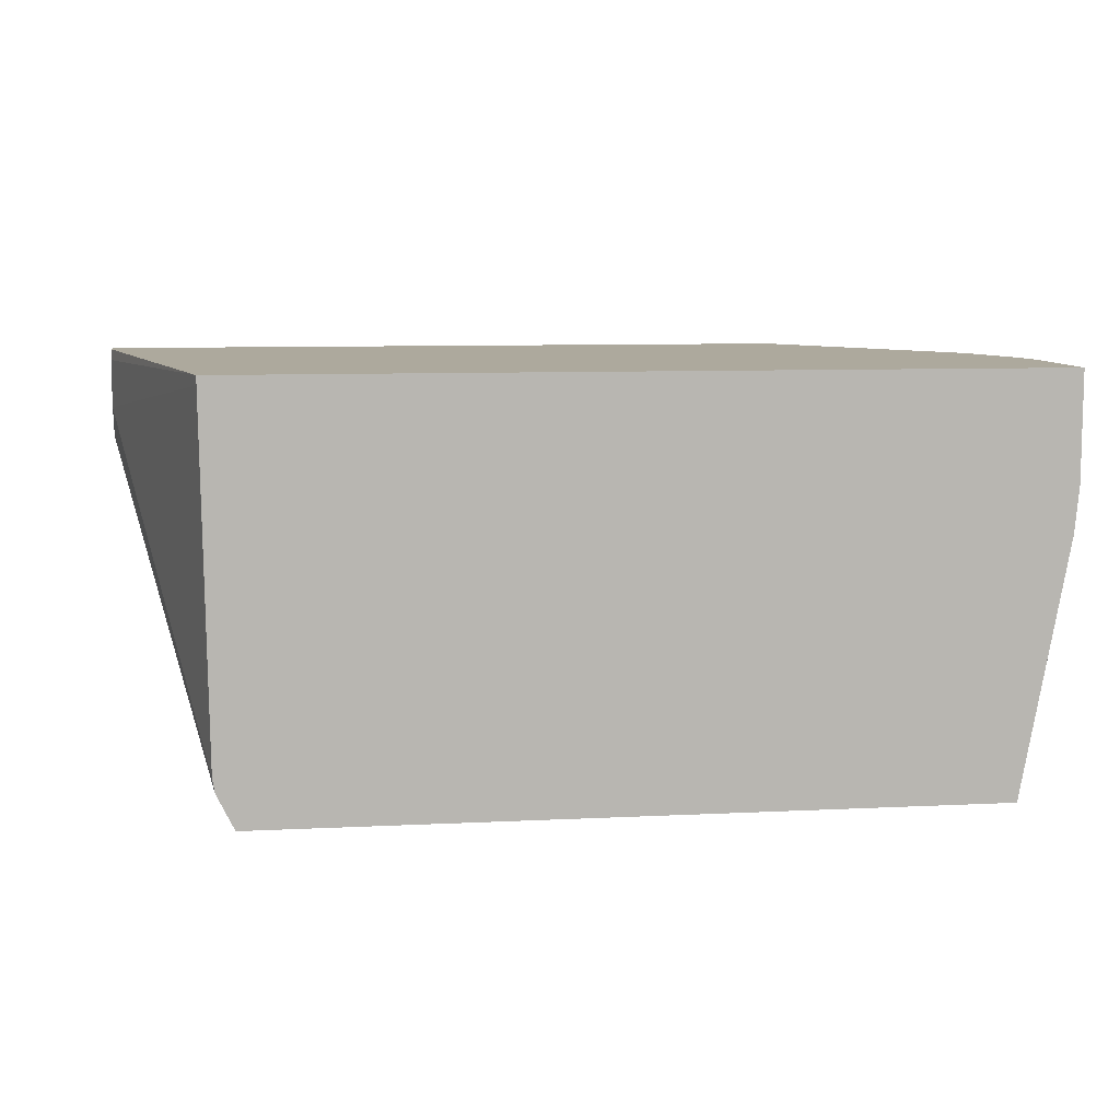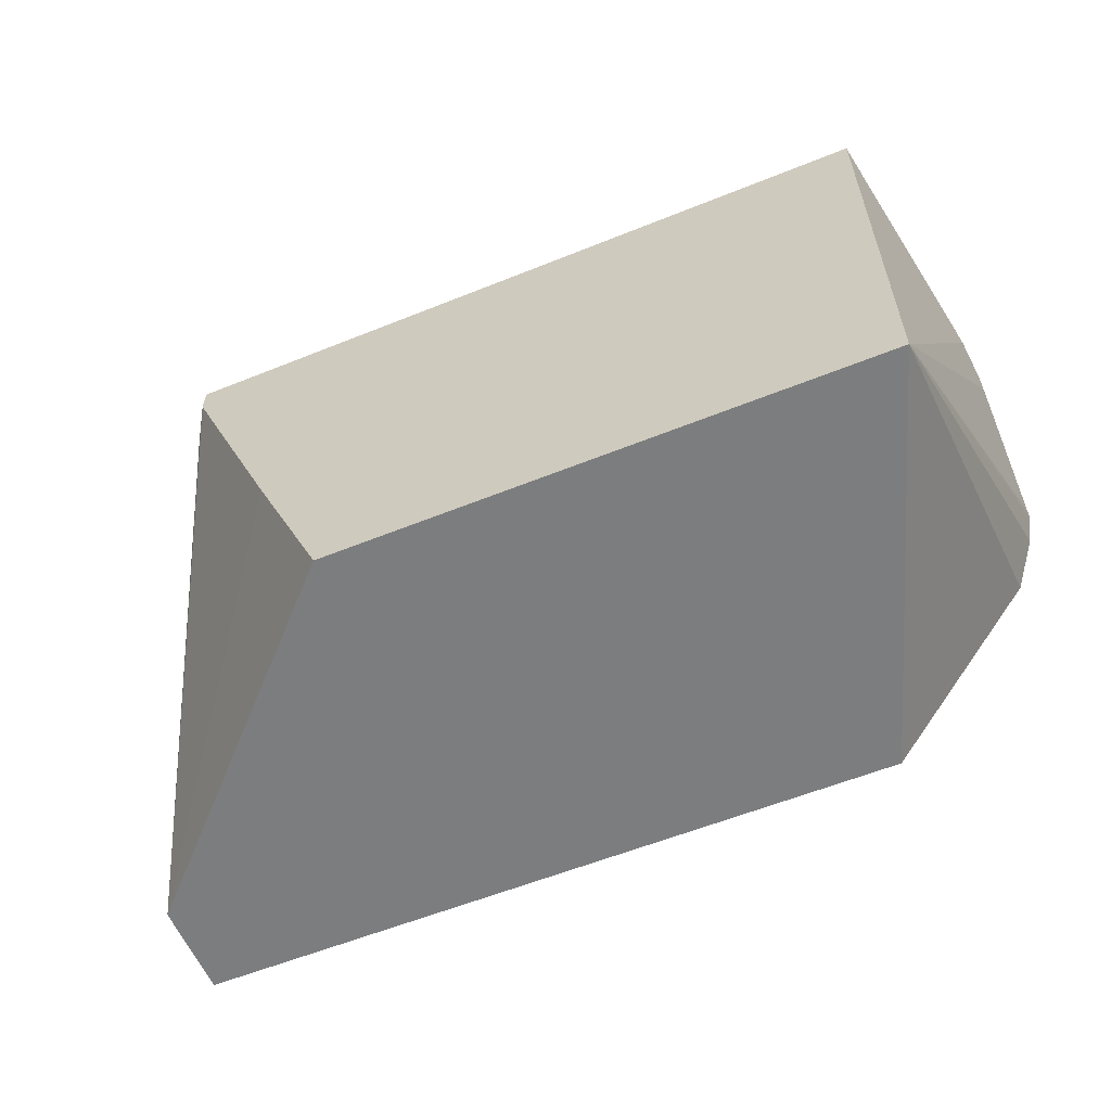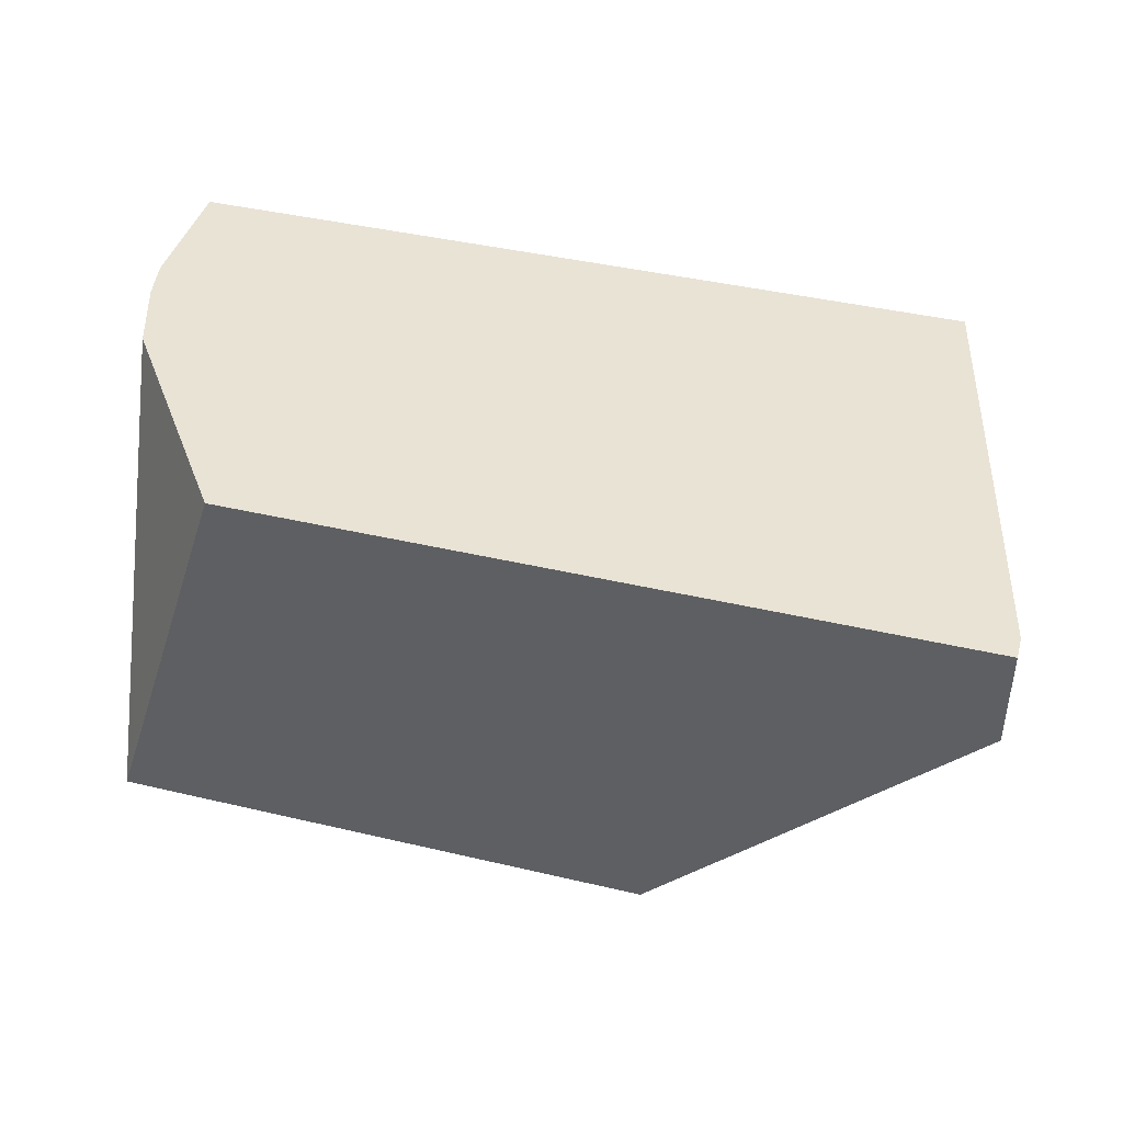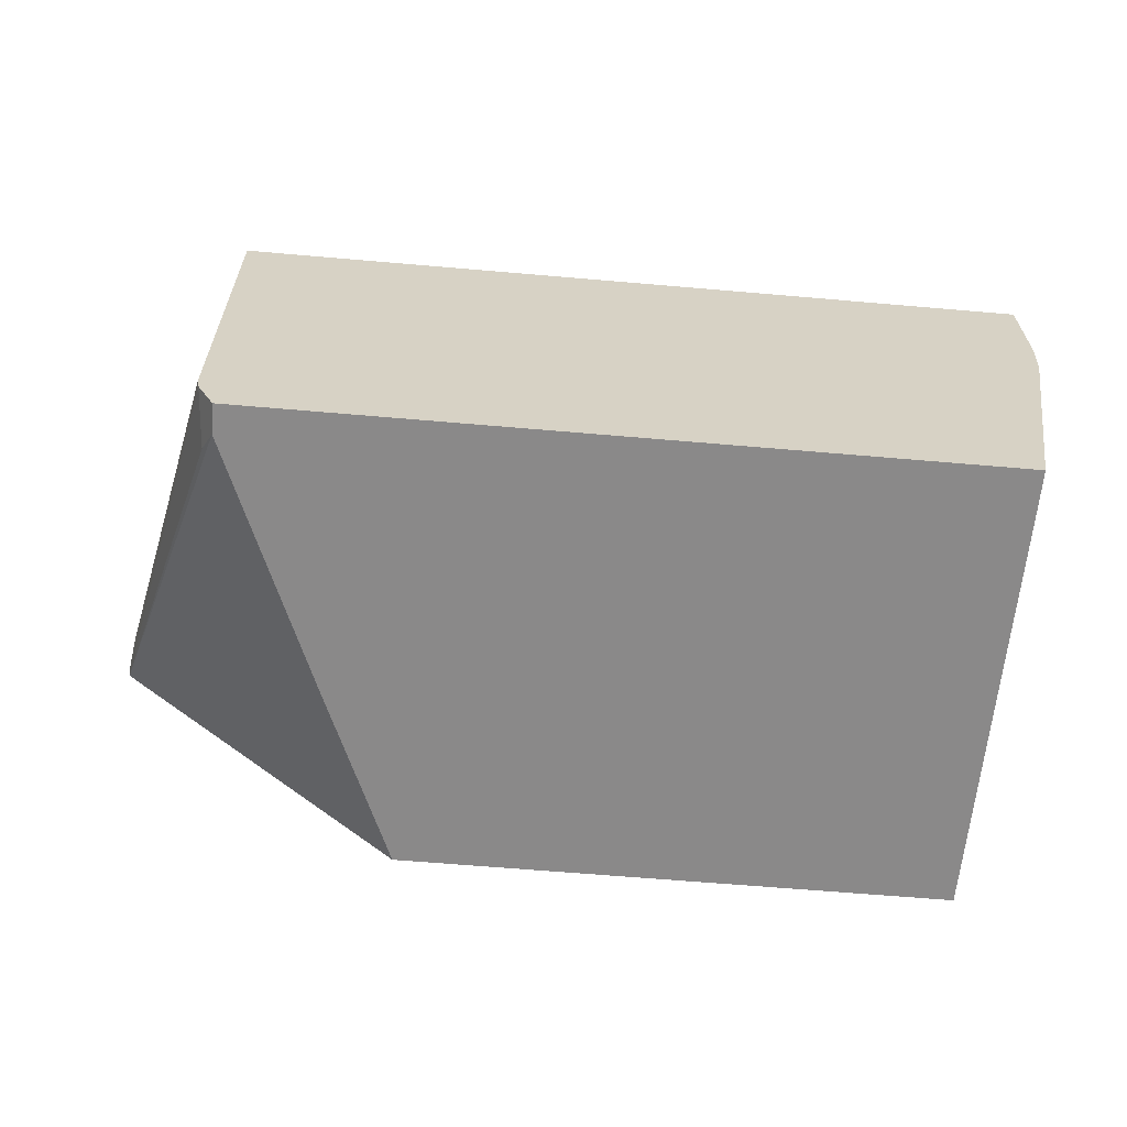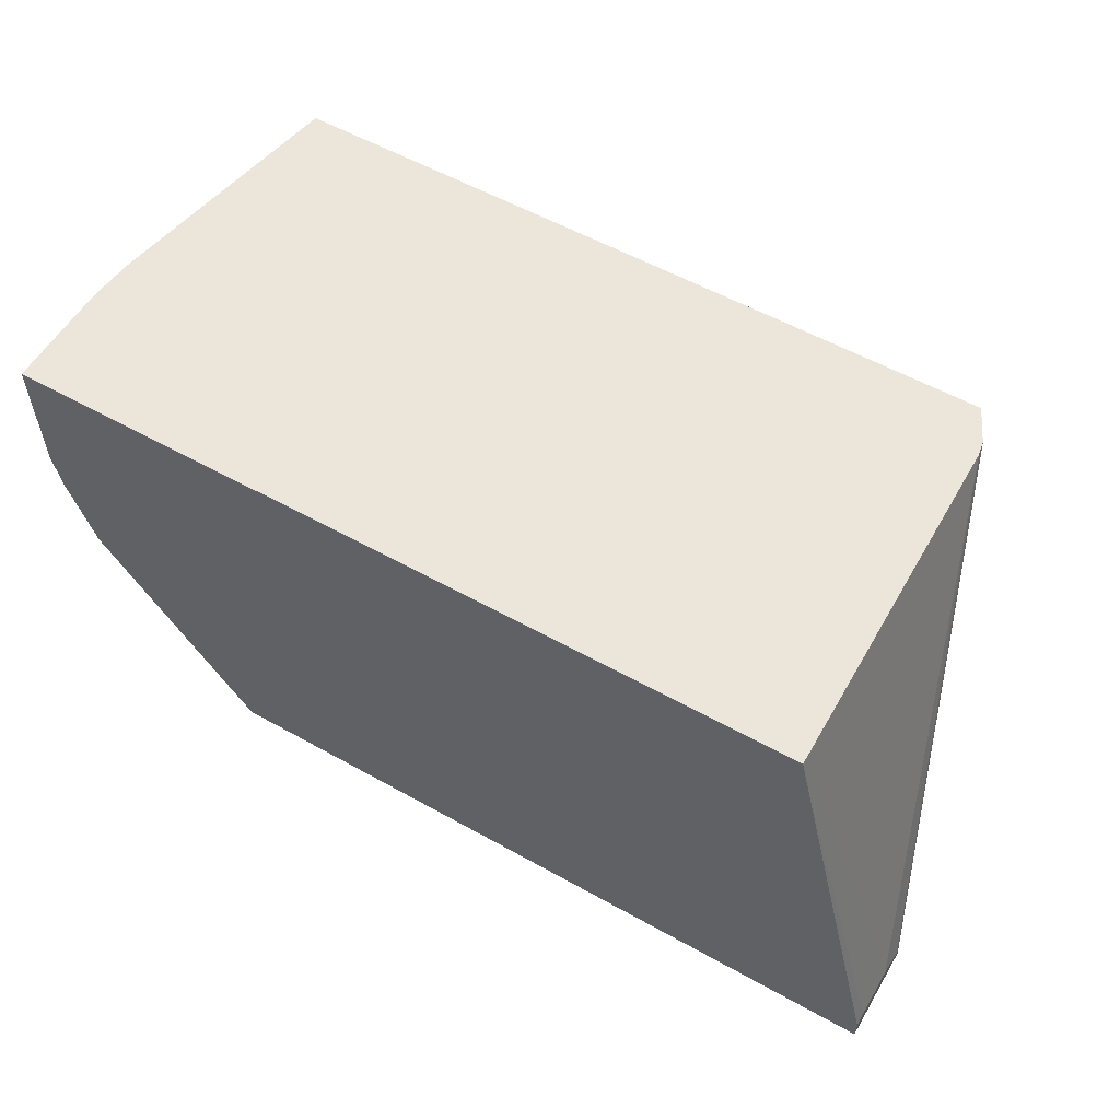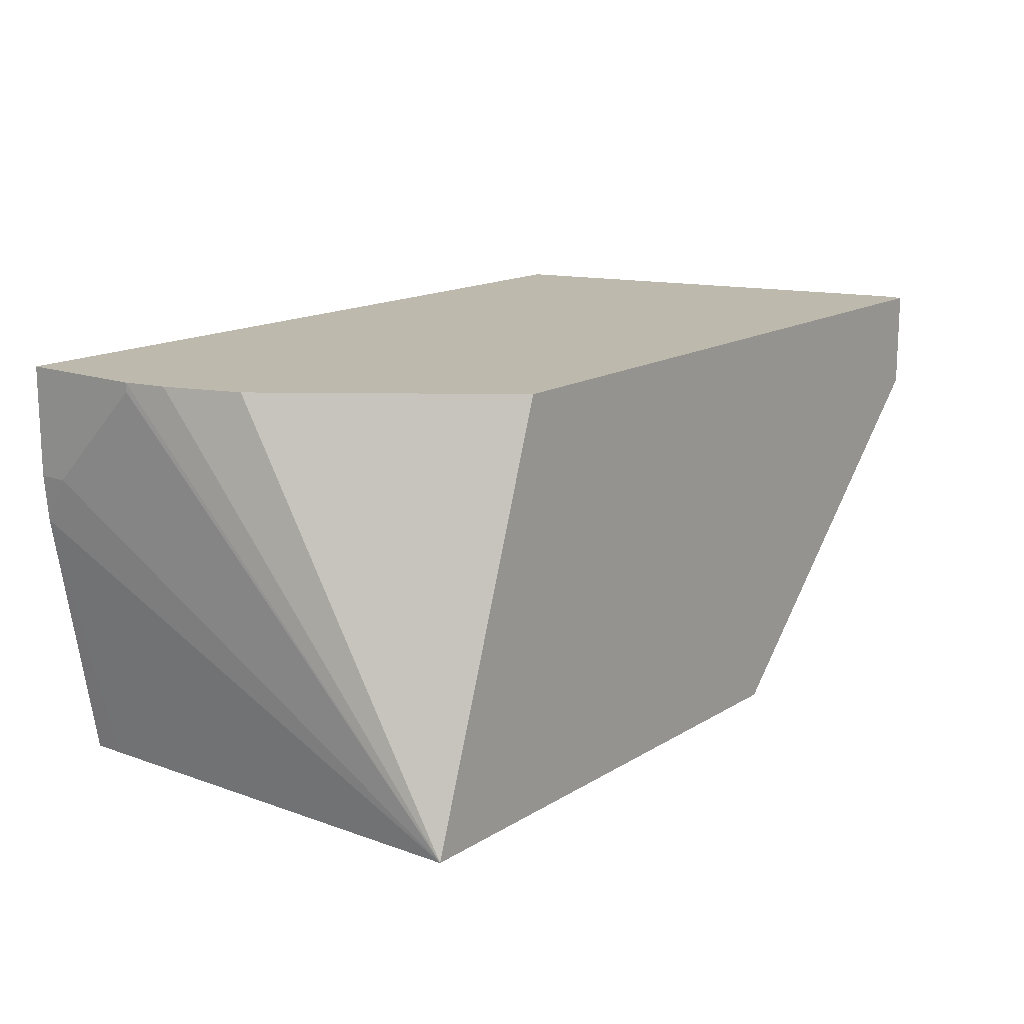
<metadata>
{"format":"obj","ext":"obj","renderer":"f3d","projection":"perspective","resolution":1024,"background":"white","views":[{"elev":8.8,"azim":172.4,"up":"+Z"},{"elev":-59.0,"azim":-157.5,"up":"+Y"},{"elev":42.0,"azim":15.8,"up":"+Z"},{"elev":-63.3,"azim":175.0,"up":"+Z"},{"elev":56.4,"azim":30.3,"up":"+Y"},{"elev":15.1,"azim":-52.1,"up":"+Z"}]}
</metadata>
<code>
v 0.1491 -0.1064 0.05258
v 0.184 -0.2506 0.05258
v 0.184 -0.2502 0.05139
v 0.184 -0.2494 0.04888
v 0.1491 -0.1064 0.04971
v -0.116 -0.1064 0.05258
v 0.184 -0.2584 0.05258
v 0.184 -0.2494 0.0323
v 0.1476 -0.1064 -0.06629
v -0.116 -0.1064 0.01656
v -0.116 -0.1492 0.05258
v 0.184 -0.2584 0.01993
v -0.0534 -0.2584 0.05258
v 0.184 -0.2547 0.02181
v 0.1468 -0.1064 -0.07089
v -0.1146 -0.1064 0.001374
v -0.116 -0.116 0.01656
v -0.116 -0.1492 0.04971
v -0.09859 -0.2584 -0.08245
v -0.1132 -0.163 0.05258
v 0.1411 -0.116 -0.08245
v 0.145 -0.1243 -0.07457
v 0.08202 -0.2584 -0.08245
v 0.1069 -0.1994 -0.08245
v -0.105 -0.1879 0.05258
v 0.1436 -0.1064 -0.07734
v -0.09942 -0.1064 -0.08245
v -0.09942 -0.116 -0.08245
v 0.1411 -0.1064 -0.08245
f 12 23 24
f 12 15 14
f 12 22 15
f 12 21 22
f 11 19 20
f 9 14 15
f 10 16 17
f 8 14 9
f 12 24 21
f 7 23 12
f 11 18 19
f 13 25 19
f 19 29 21
f 16 27 28
f 16 28 19
f 16 19 17
f 17 19 18
f 19 25 20
f 19 28 27
f 19 27 29
f 22 29 26
f 19 24 23
f 21 29 22
f 7 19 23
f 15 22 26
f 7 13 19
f 19 21 24
f 6 17 18
f 6 18 11
f 1 2 3
f 1 3 4
f 1 4 8
f 1 8 5
f 1 5 9
f 1 15 26
f 1 26 29
f 1 29 27
f 1 27 16
f 1 16 10
f 1 10 6
f 1 9 15
f 1 11 20
f 1 6 11
f 5 8 9
f 2 4 3
f 6 10 17
f 2 14 8
f 2 12 14
f 2 8 4
f 2 7 12
f 1 7 2
f 1 13 7
f 1 25 13
f 1 20 25

</code>
